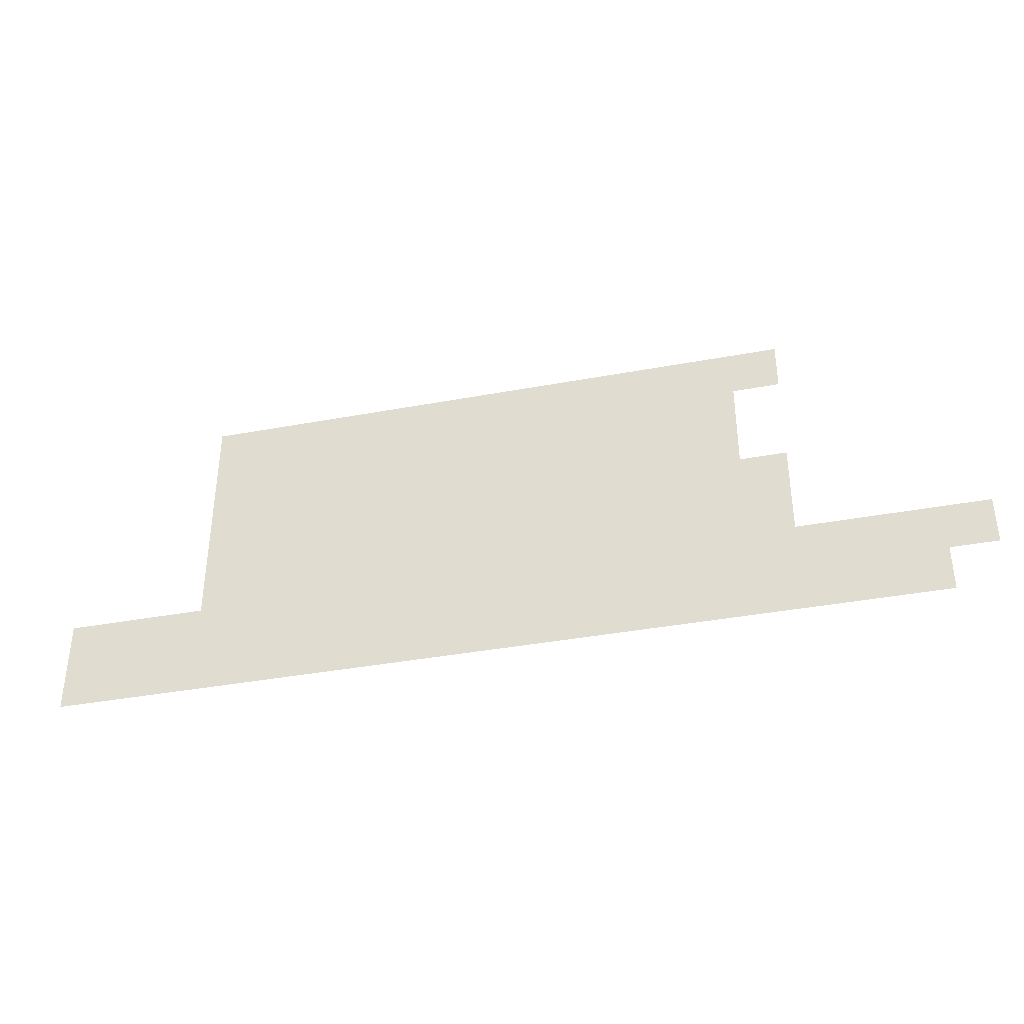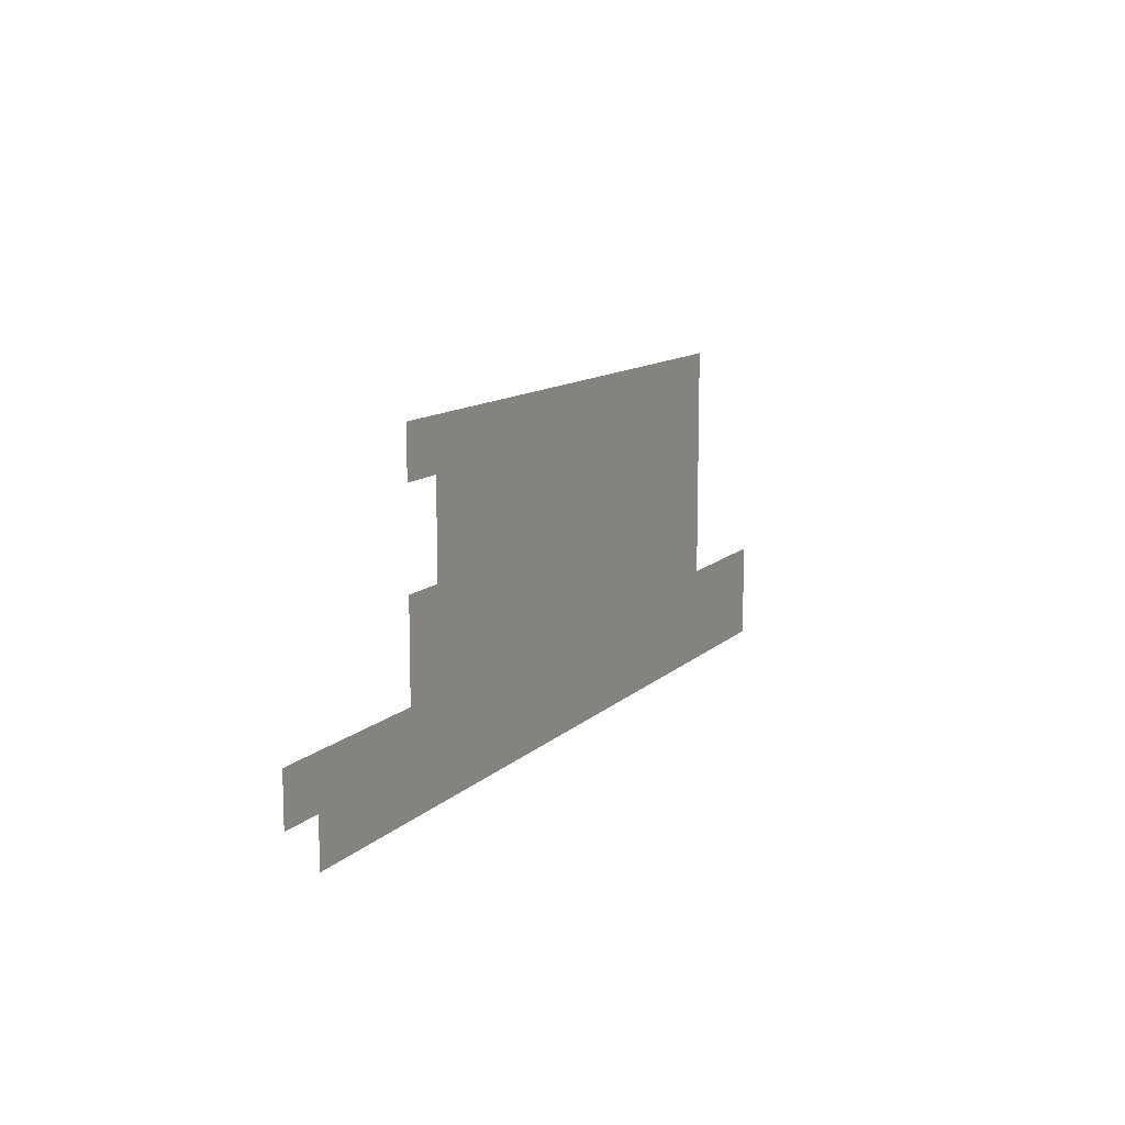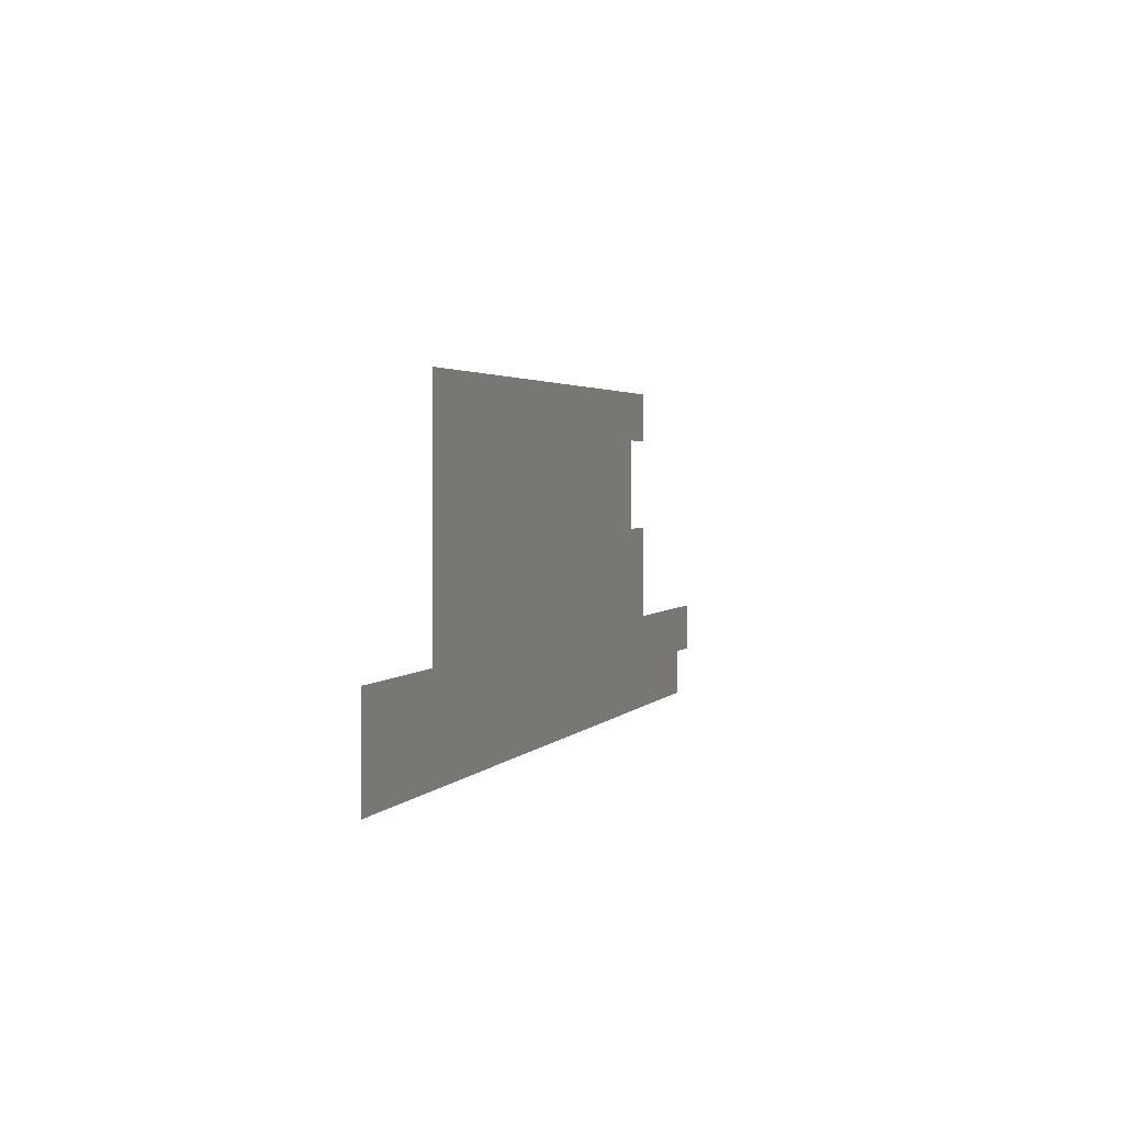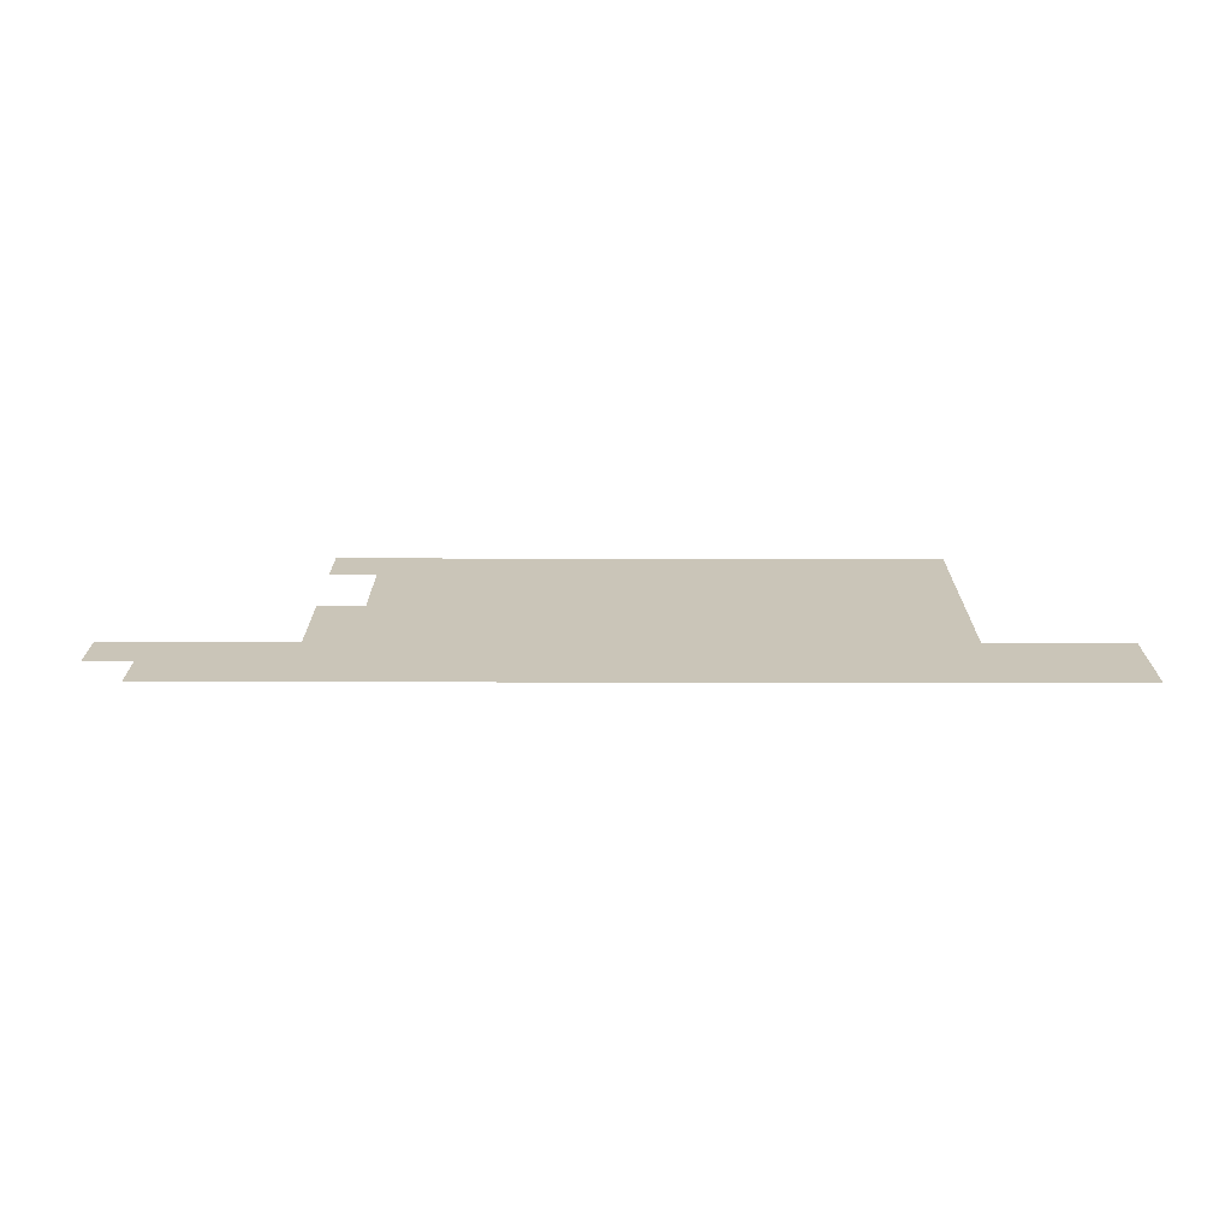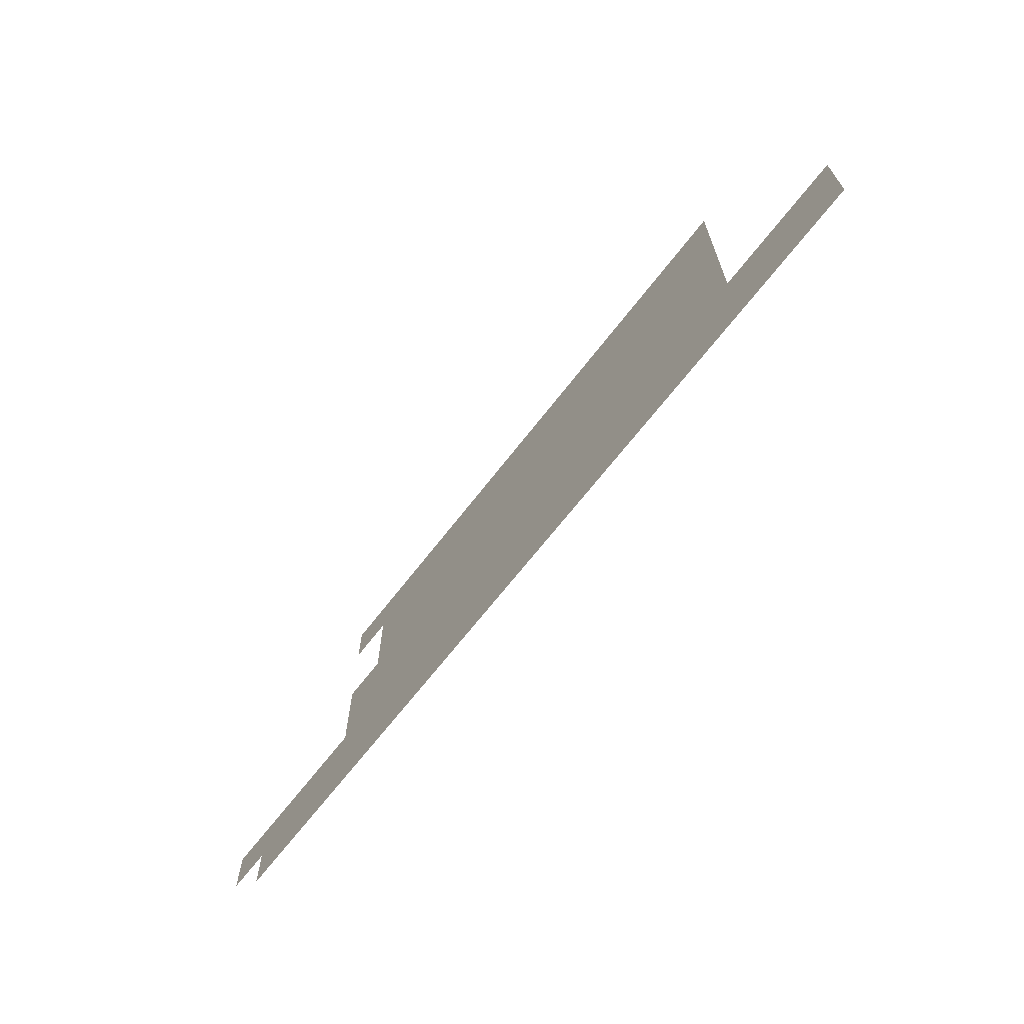
<metadata>
{"format":"obj","ext":"obj","renderer":"f3d","projection":"perspective","resolution":1024,"background":"white","views":[{"elev":-37.9,"azim":-166.6,"up":"+Y"},{"elev":11.4,"azim":-64.0,"up":"+Y"},{"elev":2.5,"azim":107.8,"up":"+Y"},{"elev":20.3,"azim":0.2,"up":"+Z"},{"elev":-67.0,"azim":52.4,"up":"+Y"}]}
</metadata>
<code>
v -4 -5.333 0
v -5.4 -5.333 0
v -5.4 -3.933 0
v -4 -3.933 0
v -5.333 -5.333 0
v -6.733 -5.333 0
v -6.733 -3.933 0
v -5.333 -3.933 0
v -6.667 -5.333 0
v -8.067 -5.333 0
v -8.067 -3.933 0
v -6.667 -3.933 0
v -8 -5.333 0
v -9.4 -5.333 0
v -9.4 -3.933 0
v -8 -3.933 0
v -9.333 -5.333 0
v -10.73 -5.333 0
v -10.73 -3.933 0
v -9.333 -3.933 0
v -10.67 -5.333 0
v -12.07 -5.333 0
v -12.07 -3.933 0
v -10.67 -3.933 0
v -12 -5.333 0
v -13.4 -5.333 0
v -13.4 -3.933 0
v -12 -3.933 0
v -13.33 -5.333 0
v -14.73 -5.333 0
v -14.73 -3.933 0
v -13.33 -3.933 0
v -14.67 -5.333 0
v -16.07 -5.333 0
v -16.07 -3.933 0
v -14.67 -3.933 0
v -16 -5.333 0
v -17.4 -5.333 0
v -17.4 -3.933 0
v -16 -3.933 0
v -17.33 -5.333 0
v -18.73 -5.333 0
v -18.73 -3.933 0
v -17.33 -3.933 0
v -18.67 -5.333 0
v -20.07 -5.333 0
v -20.07 -3.933 0
v -18.67 -3.933 0
v -20 -5.333 0
v -21.4 -5.333 0
v -21.4 -3.933 0
v -20 -3.933 0
v -4 -6.667 0
v -5.4 -6.667 0
v -5.4 -5.267 0
v -4 -5.267 0
v -5.333 -6.667 0
v -6.733 -6.667 0
v -6.733 -5.267 0
v -5.333 -5.267 0
v -6.667 -6.667 0
v -8.067 -6.667 0
v -8.067 -5.267 0
v -6.667 -5.267 0
v -8 -6.667 0
v -9.4 -6.667 0
v -9.4 -5.267 0
v -8 -5.267 0
v -9.333 -6.667 0
v -10.73 -6.667 0
v -10.73 -5.267 0
v -9.333 -5.267 0
v -10.67 -6.667 0
v -12.07 -6.667 0
v -12.07 -5.267 0
v -10.67 -5.267 0
v -12 -6.667 0
v -13.4 -6.667 0
v -13.4 -5.267 0
v -12 -5.267 0
v -13.33 -6.667 0
v -14.73 -6.667 0
v -14.73 -5.267 0
v -13.33 -5.267 0
v -14.67 -6.667 0
v -16.07 -6.667 0
v -16.07 -5.267 0
v -14.67 -5.267 0
v -16 -6.667 0
v -17.4 -6.667 0
v -17.4 -5.267 0
v -16 -5.267 0
v -17.33 -6.667 0
v -18.73 -6.667 0
v -18.73 -5.267 0
v -17.33 -5.267 0
v -18.67 -6.667 0
v -20.07 -6.667 0
v -20.07 -5.267 0
v -18.67 -5.267 0
v -4 -8 0
v -5.4 -8 0
v -5.4 -6.6 0
v -4 -6.6 0
v -5.333 -8 0
v -6.733 -8 0
v -6.733 -6.6 0
v -5.333 -6.6 0
v -6.667 -8 0
v -8.067 -8 0
v -8.067 -6.6 0
v -6.667 -6.6 0
v -8 -8 0
v -9.4 -8 0
v -9.4 -6.6 0
v -8 -6.6 0
v -9.333 -8 0
v -10.73 -8 0
v -10.73 -6.6 0
v -9.333 -6.6 0
v -10.67 -8 0
v -12.07 -8 0
v -12.07 -6.6 0
v -10.67 -6.6 0
v -12 -8 0
v -13.4 -8 0
v -13.4 -6.6 0
v -12 -6.6 0
v -13.33 -8 0
v -14.73 -8 0
v -14.73 -6.6 0
v -13.33 -6.6 0
v -14.67 -8 0
v -16.07 -8 0
v -16.07 -6.6 0
v -14.67 -6.6 0
v -16 -8 0
v -17.4 -8 0
v -17.4 -6.6 0
v -16 -6.6 0
v -17.33 -8 0
v -18.73 -8 0
v -18.73 -6.6 0
v -17.33 -6.6 0
v -18.67 -8 0
v -20.07 -8 0
v -20.07 -6.6 0
v -18.67 -6.6 0
v -4 -9.333 0
v -5.4 -9.333 0
v -5.4 -7.933 0
v -4 -7.933 0
v -5.333 -9.333 0
v -6.733 -9.333 0
v -6.733 -7.933 0
v -5.333 -7.933 0
v -6.667 -9.333 0
v -8.067 -9.333 0
v -8.067 -7.933 0
v -6.667 -7.933 0
v -8 -9.333 0
v -9.4 -9.333 0
v -9.4 -7.933 0
v -8 -7.933 0
v -9.333 -9.333 0
v -10.73 -9.333 0
v -10.73 -7.933 0
v -9.333 -7.933 0
v -10.67 -9.333 0
v -12.07 -9.333 0
v -12.07 -7.933 0
v -10.67 -7.933 0
v -12 -9.333 0
v -13.4 -9.333 0
v -13.4 -7.933 0
v -12 -7.933 0
v -13.33 -9.333 0
v -14.73 -9.333 0
v -14.73 -7.933 0
v -13.33 -7.933 0
v -14.67 -9.333 0
v -16.07 -9.333 0
v -16.07 -7.933 0
v -14.67 -7.933 0
v -16 -9.333 0
v -17.4 -9.333 0
v -17.4 -7.933 0
v -16 -7.933 0
v -17.33 -9.333 0
v -18.73 -9.333 0
v -18.73 -7.933 0
v -17.33 -7.933 0
v -18.67 -9.333 0
v -20.07 -9.333 0
v -20.07 -7.933 0
v -18.67 -7.933 0
v -20 -9.333 0
v -21.4 -9.333 0
v -21.4 -7.933 0
v -20 -7.933 0
v -4 -10.67 0
v -5.4 -10.67 0
v -5.4 -9.267 0
v -4 -9.267 0
v -5.333 -10.67 0
v -6.733 -10.67 0
v -6.733 -9.267 0
v -5.333 -9.267 0
v -6.667 -10.67 0
v -8.067 -10.67 0
v -8.067 -9.267 0
v -6.667 -9.267 0
v -8 -10.67 0
v -9.4 -10.67 0
v -9.4 -9.267 0
v -8 -9.267 0
v -9.333 -10.67 0
v -10.73 -10.67 0
v -10.73 -9.267 0
v -9.333 -9.267 0
v -10.67 -10.67 0
v -12.07 -10.67 0
v -12.07 -9.267 0
v -10.67 -9.267 0
v -12 -10.67 0
v -13.4 -10.67 0
v -13.4 -9.267 0
v -12 -9.267 0
v -13.33 -10.67 0
v -14.73 -10.67 0
v -14.73 -9.267 0
v -13.33 -9.267 0
v -14.67 -10.67 0
v -16.07 -10.67 0
v -16.07 -9.267 0
v -14.67 -9.267 0
v -16 -10.67 0
v -17.4 -10.67 0
v -17.4 -9.267 0
v -16 -9.267 0
v -17.33 -10.67 0
v -18.73 -10.67 0
v -18.73 -9.267 0
v -17.33 -9.267 0
v -18.67 -10.67 0
v -20.07 -10.67 0
v -20.07 -9.267 0
v -18.67 -9.267 0
v -20 -10.67 0
v -21.4 -10.67 0
v -21.4 -9.267 0
v -20 -9.267 0
v 0 -12 0
v -1.4 -12 0
v -1.4 -10.6 0
v 0 -10.6 0
v -1.333 -12 0
v -2.733 -12 0
v -2.733 -10.6 0
v -1.333 -10.6 0
v -2.667 -12 0
v -4.067 -12 0
v -4.067 -10.6 0
v -2.667 -10.6 0
v -4 -12 0
v -5.4 -12 0
v -5.4 -10.6 0
v -4 -10.6 0
v -5.333 -12 0
v -6.733 -12 0
v -6.733 -10.6 0
v -5.333 -10.6 0
v -6.667 -12 0
v -8.067 -12 0
v -8.067 -10.6 0
v -6.667 -10.6 0
v -8 -12 0
v -9.4 -12 0
v -9.4 -10.6 0
v -8 -10.6 0
v -9.333 -12 0
v -10.73 -12 0
v -10.73 -10.6 0
v -9.333 -10.6 0
v -10.67 -12 0
v -12.07 -12 0
v -12.07 -10.6 0
v -10.67 -10.6 0
v -12 -12 0
v -13.4 -12 0
v -13.4 -10.6 0
v -12 -10.6 0
v -13.33 -12 0
v -14.73 -12 0
v -14.73 -10.6 0
v -13.33 -10.6 0
v -14.67 -12 0
v -16.07 -12 0
v -16.07 -10.6 0
v -14.67 -10.6 0
v -16 -12 0
v -17.4 -12 0
v -17.4 -10.6 0
v -16 -10.6 0
v -17.33 -12 0
v -18.73 -12 0
v -18.73 -10.6 0
v -17.33 -10.6 0
v -18.67 -12 0
v -20.07 -12 0
v -20.07 -10.6 0
v -18.67 -10.6 0
v -20 -12 0
v -21.4 -12 0
v -21.4 -10.6 0
v -20 -10.6 0
v -21.33 -12 0
v -22.73 -12 0
v -22.73 -10.6 0
v -21.33 -10.6 0
v -22.67 -12 0
v -24.07 -12 0
v -24.07 -10.6 0
v -22.67 -10.6 0
v -24 -12 0
v -25.4 -12 0
v -25.4 -10.6 0
v -24 -10.6 0
v -25.33 -12 0
v -26.73 -12 0
v -26.73 -10.6 0
v -25.33 -10.6 0
v 0 -13.33 0
v -1.4 -13.33 0
v -1.4 -11.93 0
v 0 -11.93 0
v -1.333 -13.33 0
v -2.733 -13.33 0
v -2.733 -11.93 0
v -1.333 -11.93 0
v -2.667 -13.33 0
v -4.067 -13.33 0
v -4.067 -11.93 0
v -2.667 -11.93 0
v -4 -13.33 0
v -5.4 -13.33 0
v -5.4 -11.93 0
v -4 -11.93 0
v -5.333 -13.33 0
v -6.733 -13.33 0
v -6.733 -11.93 0
v -5.333 -11.93 0
v -6.667 -13.33 0
v -8.067 -13.33 0
v -8.067 -11.93 0
v -6.667 -11.93 0
v -8 -13.33 0
v -9.4 -13.33 0
v -9.4 -11.93 0
v -8 -11.93 0
v -9.333 -13.33 0
v -10.73 -13.33 0
v -10.73 -11.93 0
v -9.333 -11.93 0
v -10.67 -13.33 0
v -12.07 -13.33 0
v -12.07 -11.93 0
v -10.67 -11.93 0
v -12 -13.33 0
v -13.4 -13.33 0
v -13.4 -11.93 0
v -12 -11.93 0
v -13.33 -13.33 0
v -14.73 -13.33 0
v -14.73 -11.93 0
v -13.33 -11.93 0
v -14.67 -13.33 0
v -16.07 -13.33 0
v -16.07 -11.93 0
v -14.67 -11.93 0
v -16 -13.33 0
v -17.4 -13.33 0
v -17.4 -11.93 0
v -16 -11.93 0
v -17.33 -13.33 0
v -18.73 -13.33 0
v -18.73 -11.93 0
v -17.33 -11.93 0
v -18.67 -13.33 0
v -20.07 -13.33 0
v -20.07 -11.93 0
v -18.67 -11.93 0
v -20 -13.33 0
v -21.4 -13.33 0
v -21.4 -11.93 0
v -20 -11.93 0
v -21.33 -13.33 0
v -22.73 -13.33 0
v -22.73 -11.93 0
v -21.33 -11.93 0
v -22.67 -13.33 0
v -24.07 -13.33 0
v -24.07 -11.93 0
v -22.67 -11.93 0
v -24 -13.33 0
v -25.4 -13.33 0
v -25.4 -11.93 0
v -24 -11.93 0
g prueba_mesh_0002
f 1 2 3 4
f 5 6 7 8
f 9 10 11 12
f 13 14 15 16
f 17 18 19 20
f 21 22 23 24
f 25 26 27 28
f 29 30 31 32
f 33 34 35 36
f 37 38 39 40
f 41 42 43 44
f 45 46 47 48
f 49 50 51 52
f 53 54 55 56
f 57 58 59 60
f 61 62 63 64
f 65 66 67 68
f 69 70 71 72
f 73 74 75 76
f 77 78 79 80
f 81 82 83 84
f 85 86 87 88
f 89 90 91 92
f 93 94 95 96
f 97 98 99 100
f 101 102 103 104
f 105 106 107 108
f 109 110 111 112
f 113 114 115 116
f 117 118 119 120
f 121 122 123 124
f 125 126 127 128
f 129 130 131 132
f 133 134 135 136
f 137 138 139 140
f 141 142 143 144
f 145 146 147 148
f 149 150 151 152
f 153 154 155 156
f 157 158 159 160
f 161 162 163 164
f 165 166 167 168
f 169 170 171 172
f 173 174 175 176
f 177 178 179 180
f 181 182 183 184
f 185 186 187 188
f 189 190 191 192
f 193 194 195 196
f 197 198 199 200
f 201 202 203 204
f 205 206 207 208
f 209 210 211 212
f 213 214 215 216
f 217 218 219 220
f 221 222 223 224
f 225 226 227 228
f 229 230 231 232
f 233 234 235 236
f 237 238 239 240
f 241 242 243 244
f 245 246 247 248
f 249 250 251 252
f 253 254 255 256
f 257 258 259 260
f 261 262 263 264
f 265 266 267 268
f 269 270 271 272
f 273 274 275 276
f 277 278 279 280
f 281 282 283 284
f 285 286 287 288
f 289 290 291 292
f 293 294 295 296
f 297 298 299 300
f 301 302 303 304
f 305 306 307 308
f 309 310 311 312
f 313 314 315 316
f 317 318 319 320
f 321 322 323 324
f 325 326 327 328
f 329 330 331 332
f 333 334 335 336
f 337 338 339 340
f 341 342 343 344
f 345 346 347 348
f 349 350 351 352
f 353 354 355 356
f 357 358 359 360
f 361 362 363 364
f 365 366 367 368
f 369 370 371 372
f 373 374 375 376
f 377 378 379 380
f 381 382 383 384
f 385 386 387 388
f 389 390 391 392
f 393 394 395 396
f 397 398 399 400
f 401 402 403 404
f 405 406 407 408

</code>
